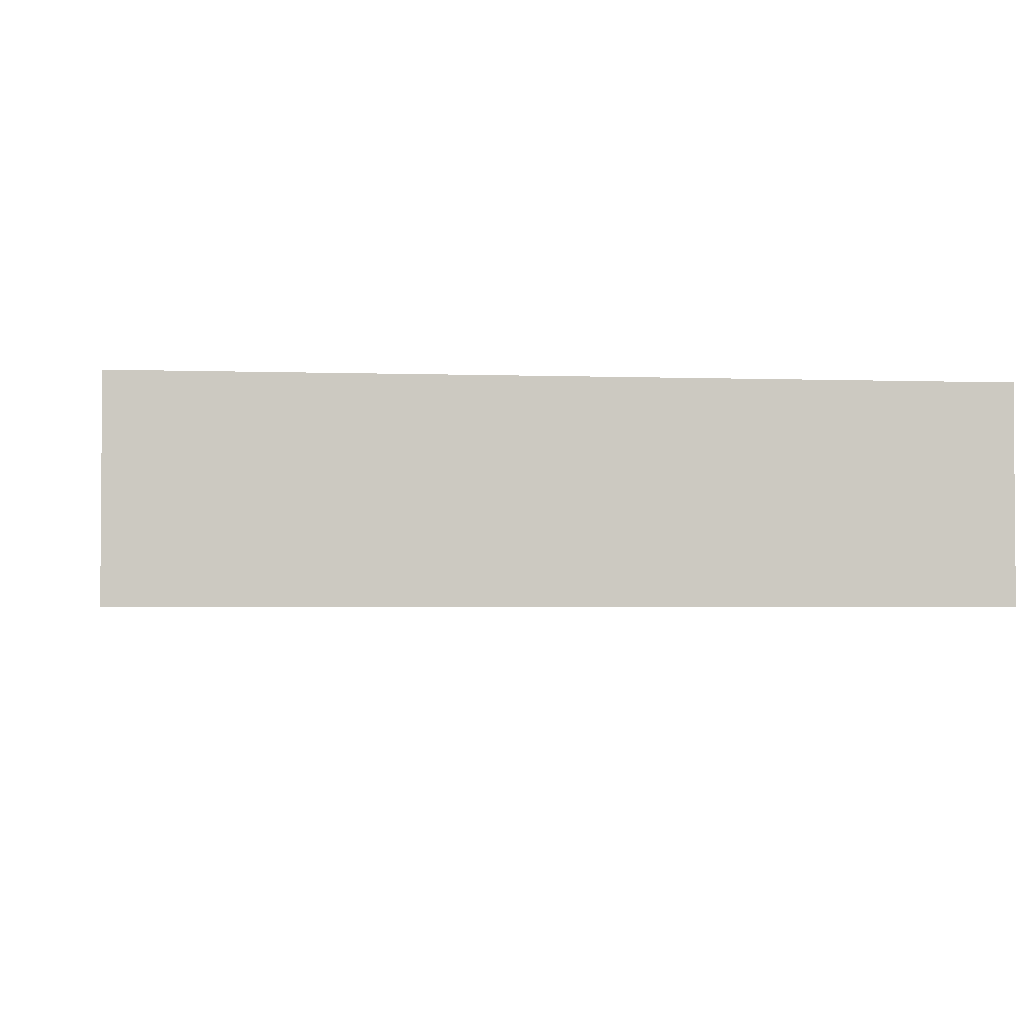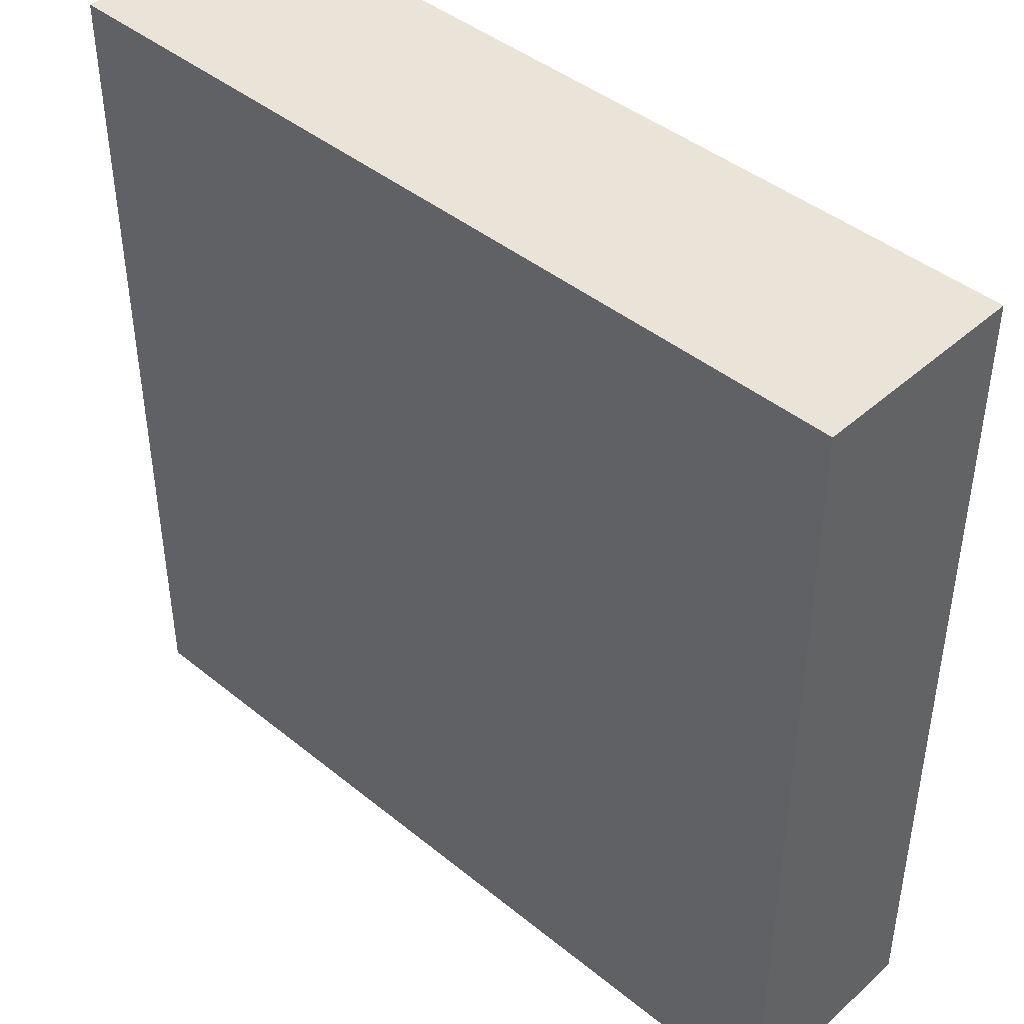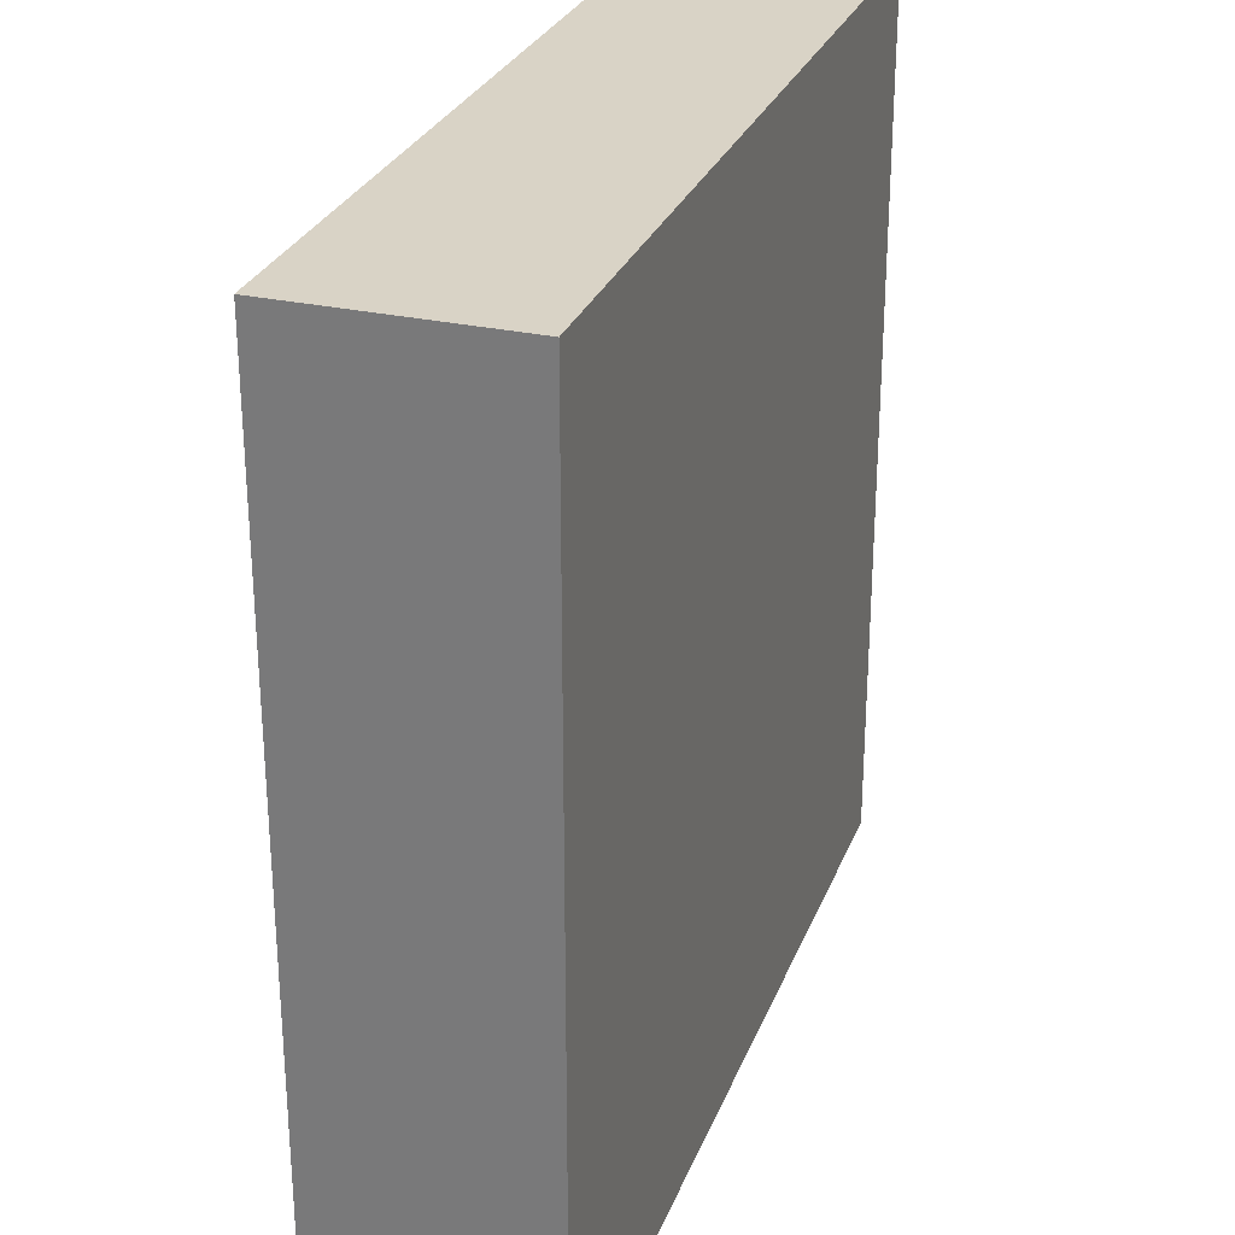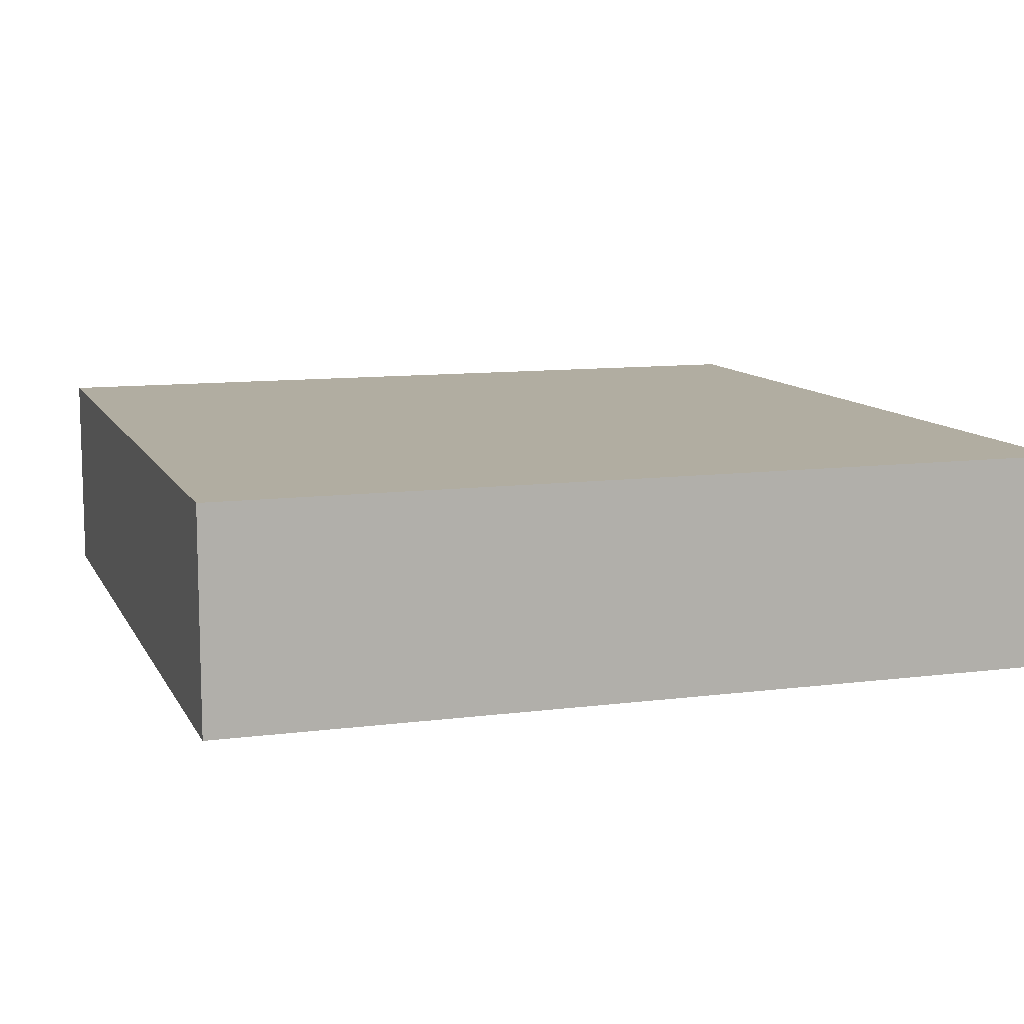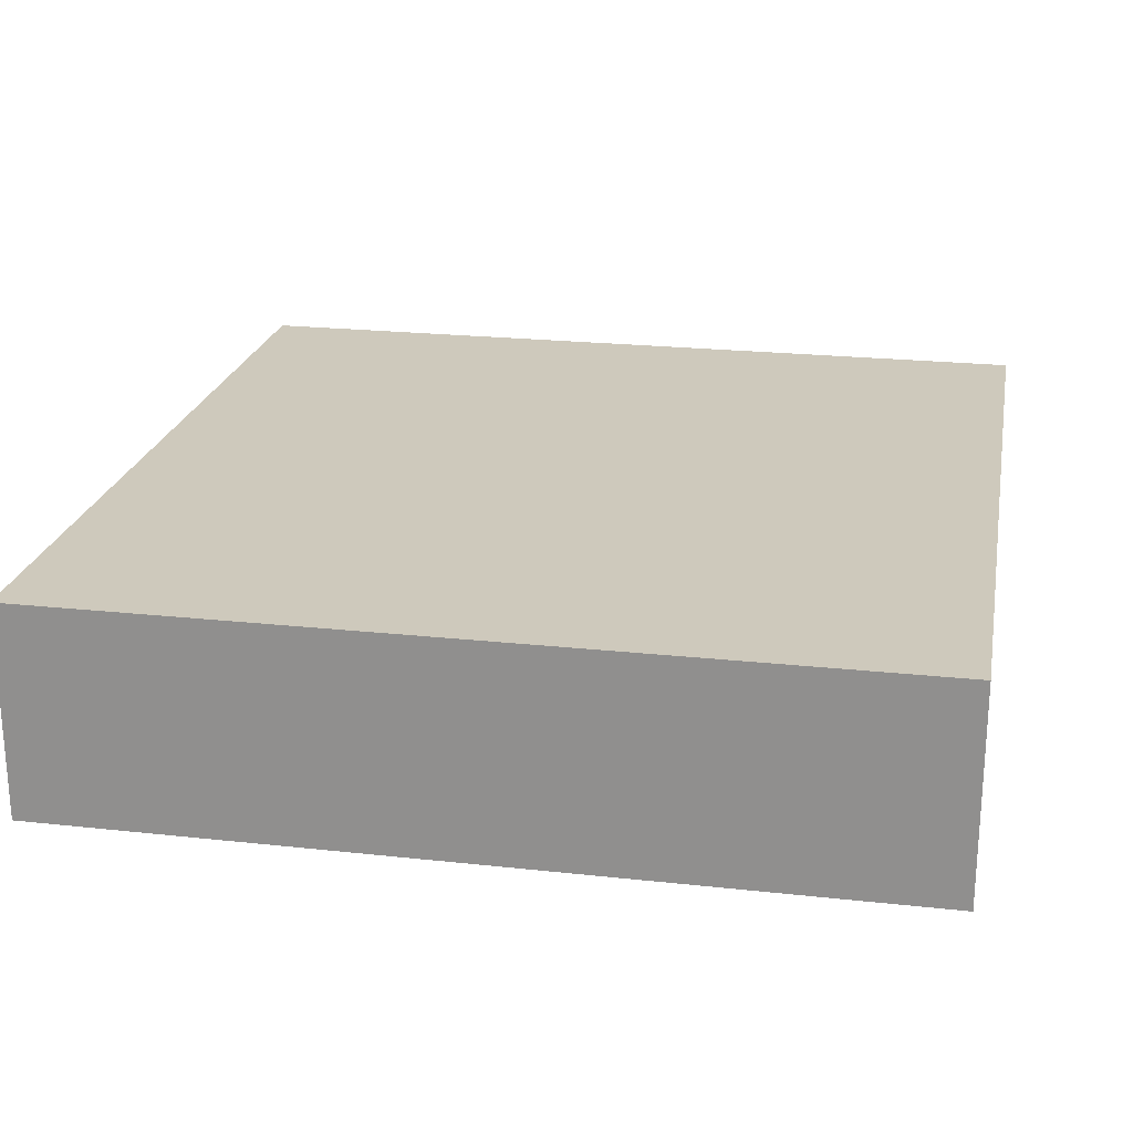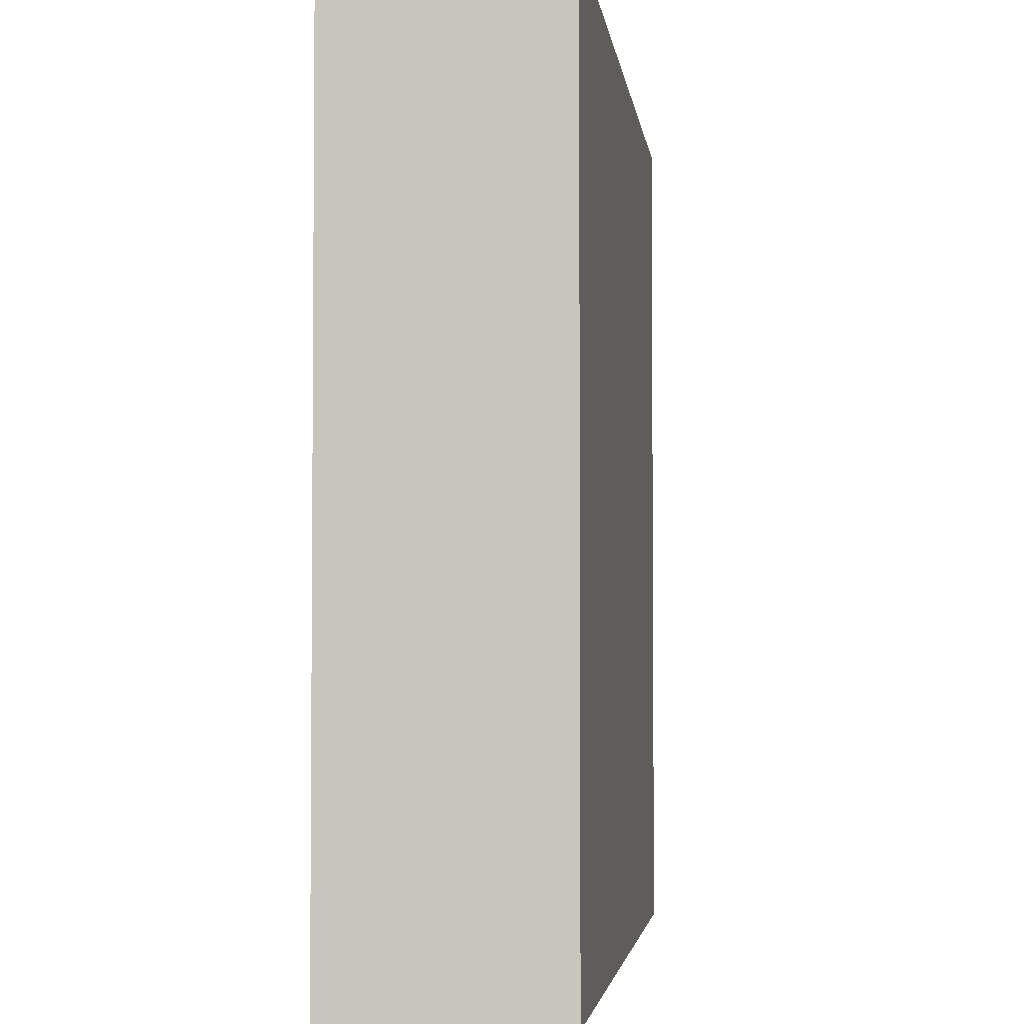
<metadata>
{"format":"obj","ext":"obj","renderer":"f3d","projection":"perspective","resolution":1024,"background":"white","views":[{"elev":-2.6,"azim":-7.3,"up":"+Y"},{"elev":43.4,"azim":-136.3,"up":"+Z"},{"elev":28.3,"azim":-71.4,"up":"+Z"},{"elev":10.4,"azim":-18.1,"up":"+Y"},{"elev":22.4,"azim":10.7,"up":"+Y"},{"elev":-3.2,"azim":-82.9,"up":"+Z"}]}
</metadata>
<code>
o
v -1.6 0 1.6
v -1.6 0 -1.6
v -1.6 0.8 1.6
v -1.6 0.8 -1.6
v 1.6 0 1.6
v 1.6 0 -1.6
v 1.6 0.8 1.6
v 1.6 0.8 -1.6
v -1.6 0 1.6
v -1.6 0.8 1.6
v -1.3 0 1.6
v -1.3 0.8 1.6
v -0.9 0 1.6
v -0.9 0.8 1.6
v -0.5 0 1.6
v -0.5 0.8 1.6
v 0 0 1.6
v 0 0.8 1.6
v 0.6 0 1.6
v 0.6 0.8 1.6
v 1.1 0 1.6
v 1.1 0.8 1.6
v 1.6 0 1.6
v 1.6 0.8 1.6
v -1.6 0 -1.6
v -1.6 0.8 -1.6
v -1.3 0 -1.6
v -1.3 0.8 -1.6
v -0.9 0 -1.6
v -0.9 0.8 -1.6
v -0.5 0 -1.6
v -0.5 0.8 -1.6
v 0 0 -1.6
v 0 0.8 -1.6
v 0.6 0 -1.6
v 0.6 0.8 -1.6
v 1.1 0 -1.6
v 1.1 0.8 -1.6
v 1.6 0 -1.6
v 1.6 0.8 -1.6
v -1.6 0 1.6
v -1.3 0 1.6
v -0.9 0 1.6
v -0.5 0 1.6
v 0 0 1.6
v 0.6 0 1.6
v 1.1 0 1.6
v 1.6 0 1.6
v -1.6 0 -1.6
v -1.3 0 -1.6
v -0.9 0 -1.6
v -0.5 0 -1.6
v 0 0 -1.6
v 0.6 0 -1.6
v 1.1 0 -1.6
v 1.6 0 -1.6
v -1.6 0.8 1.6
v -1.3 0.8 1.6
v -0.9 0.8 1.6
v -0.5 0.8 1.6
v 0 0.8 1.6
v 0.6 0.8 1.6
v 1.1 0.8 1.6
v 1.6 0.8 1.6
v -1.6 0.8 -1.6
v -1.3 0.8 -1.6
v -0.9 0.8 -1.6
v -0.5 0.8 -1.6
v 0 0.8 -1.6
v 0.6 0.8 -1.6
v 1.1 0.8 -1.6
v 1.6 0.8 -1.6
f 3 2 1
f 4 2 3
f 5 6 7
f 7 6 8
f 11 10 9
f 12 10 11
f 13 12 11
f 14 12 13
f 15 14 13
f 16 14 15
f 17 16 15
f 18 16 17
f 19 18 17
f 20 18 19
f 21 20 19
f 22 20 21
f 23 22 21
f 24 22 23
f 25 26 27
f 27 26 28
f 27 28 29
f 29 28 30
f 29 30 31
f 31 30 32
f 31 32 33
f 33 32 34
f 33 34 35
f 35 34 36
f 35 36 37
f 37 36 38
f 37 38 39
f 39 38 40
f 49 42 41
f 50 43 42
f 50 42 49
f 51 44 43
f 51 43 50
f 52 45 44
f 52 44 51
f 53 46 45
f 53 45 52
f 54 47 46
f 54 46 53
f 55 48 47
f 55 47 54
f 56 48 55
f 57 58 65
f 58 59 66
f 65 58 66
f 59 60 67
f 66 59 67
f 60 61 68
f 67 60 68
f 61 62 69
f 68 61 69
f 62 63 70
f 69 62 70
f 63 64 71
f 70 63 71
f 71 64 72

</code>
